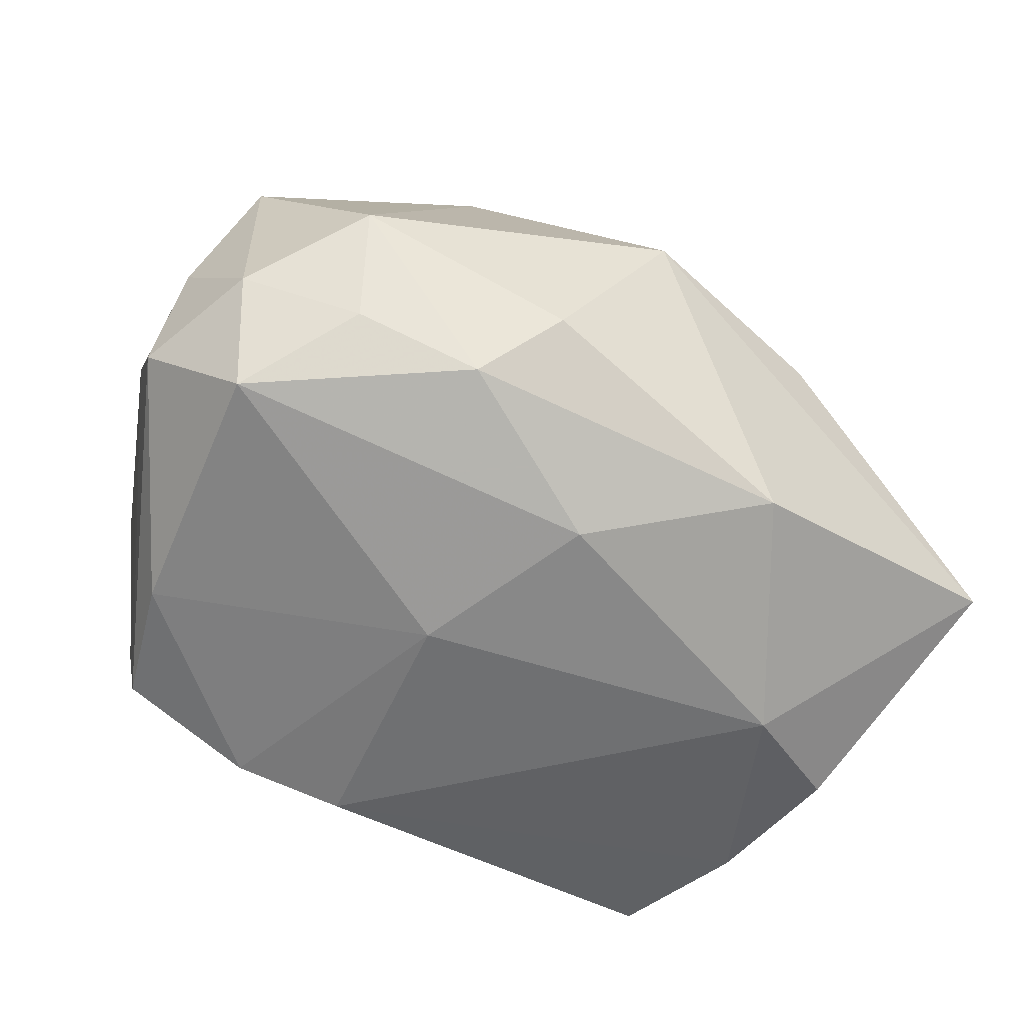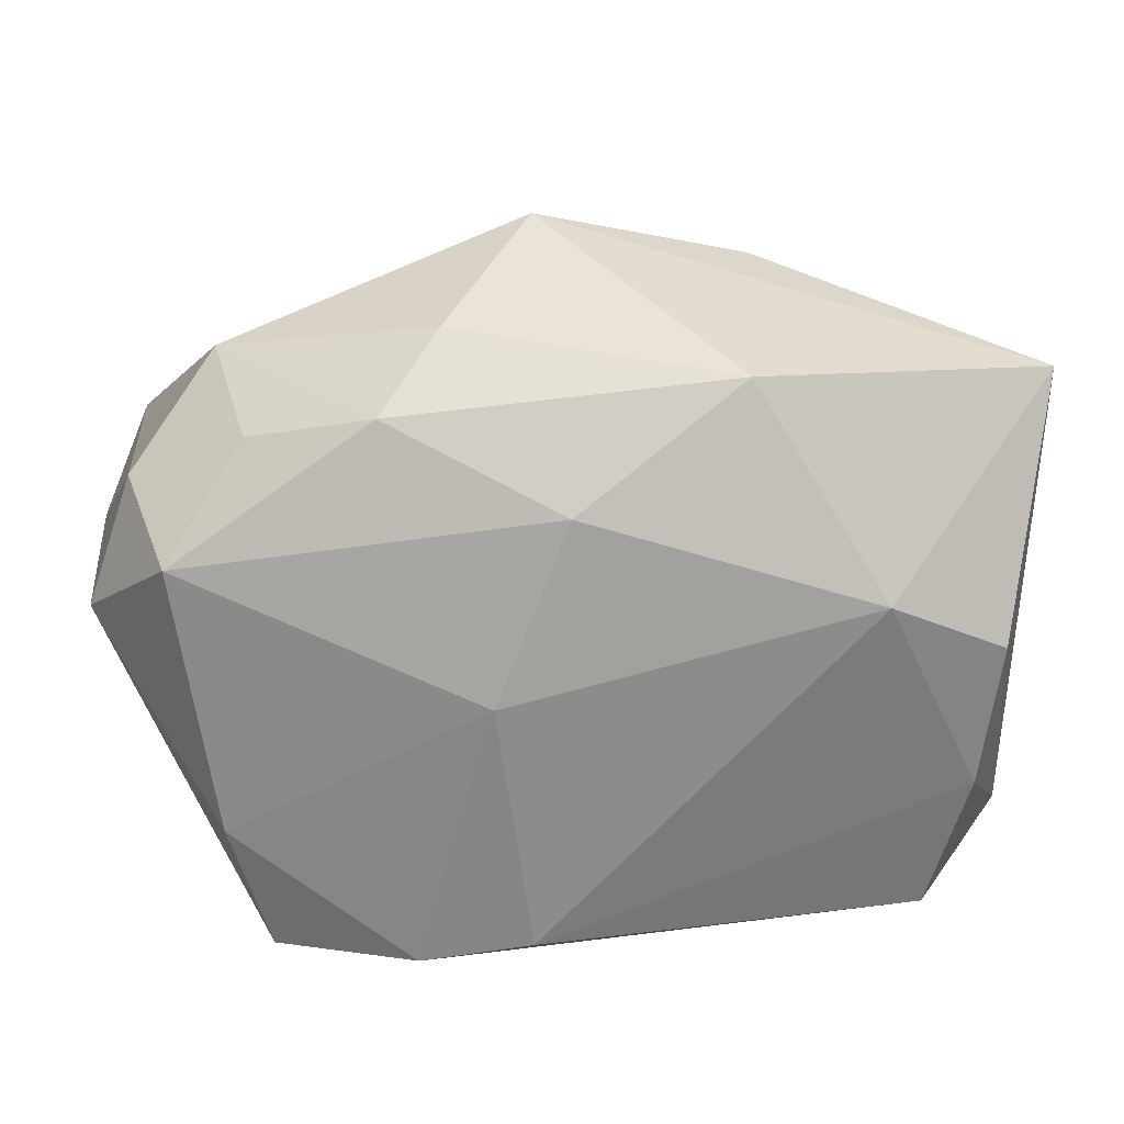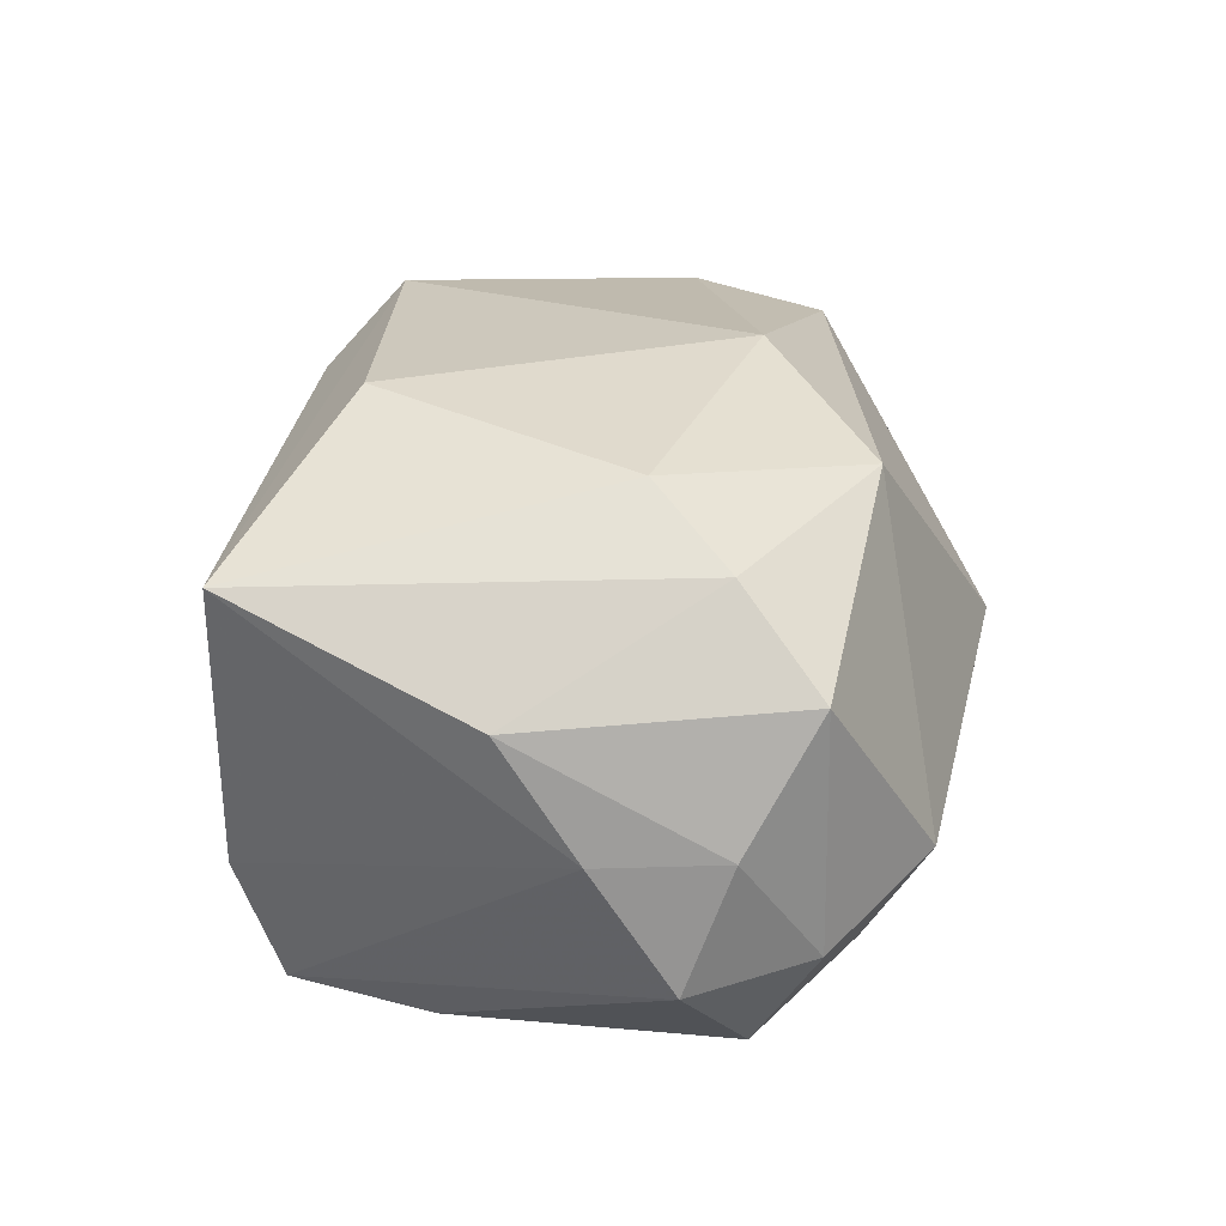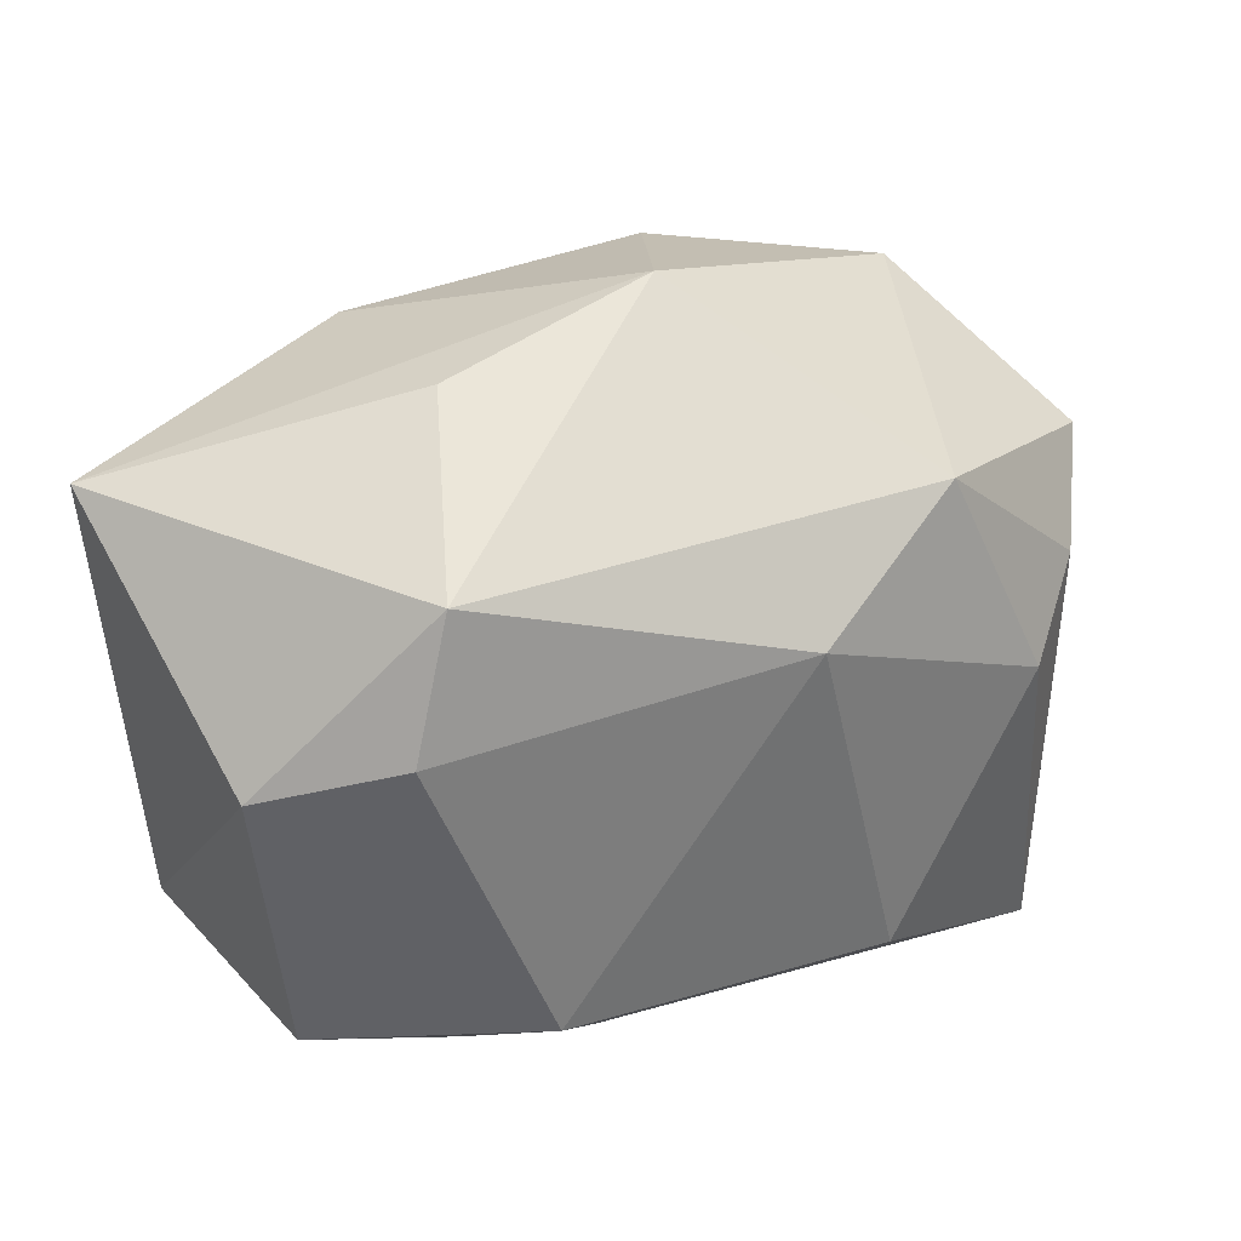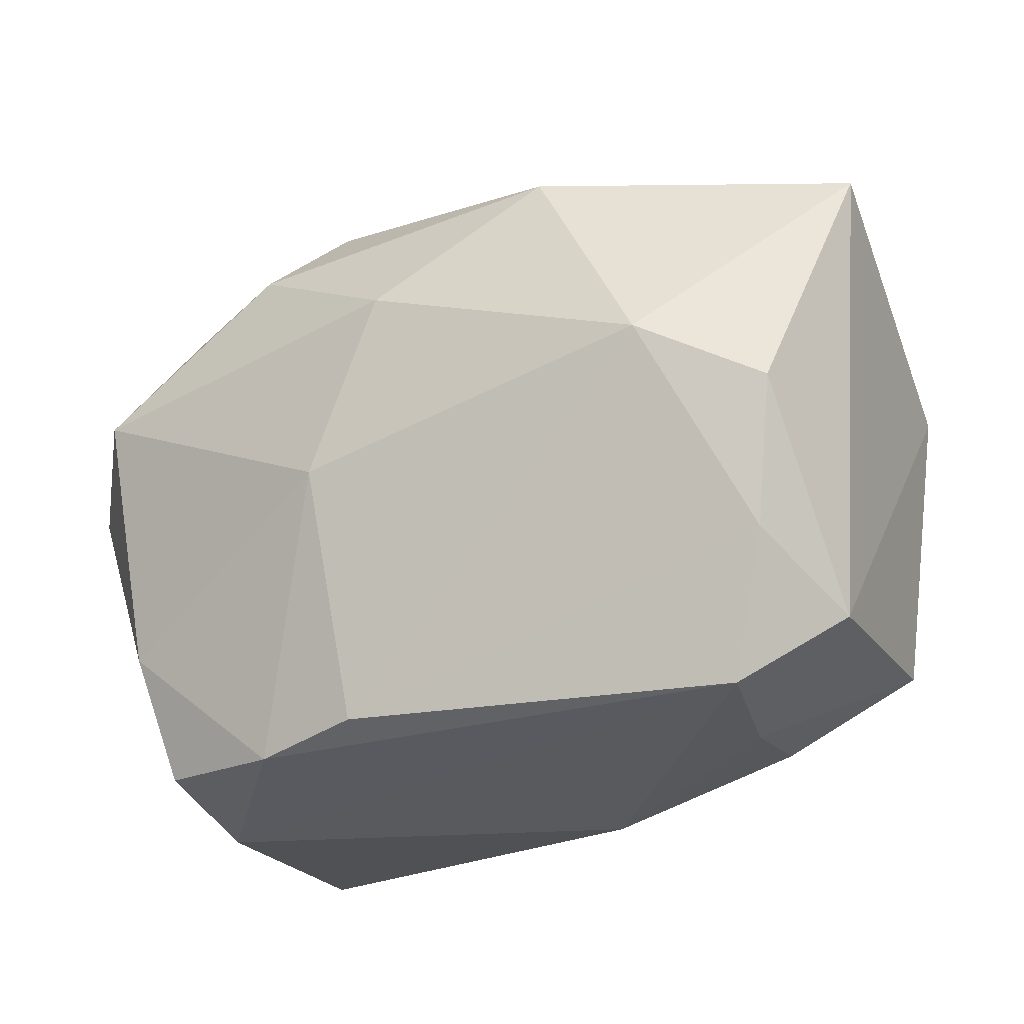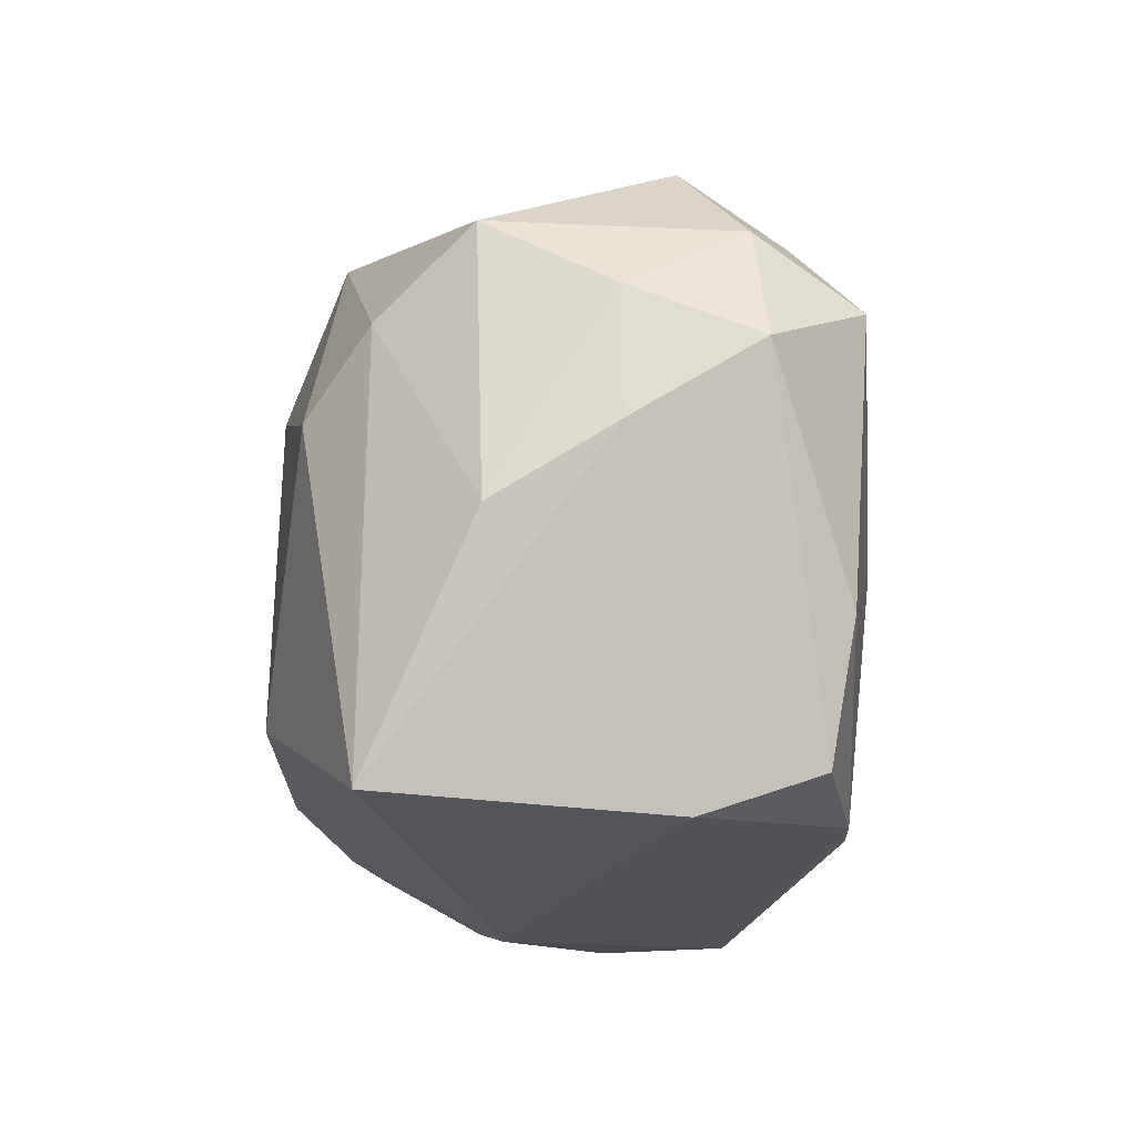
<metadata>
{"format":"obj","ext":"obj","renderer":"f3d","projection":"perspective","resolution":1024,"background":"white","views":[{"elev":-61.3,"azim":148.0,"up":"+Z"},{"elev":20.4,"azim":176.3,"up":"+Y"},{"elev":26.2,"azim":85.2,"up":"+Z"},{"elev":35.9,"azim":-31.3,"up":"+Y"},{"elev":-20.2,"azim":-151.7,"up":"+Y"},{"elev":-24.1,"azim":85.2,"up":"+Y"}]}
</metadata>
<code>
v 0.01011 0.02563 -0.01276
v 0.003809 -0.02174 -0.02055
v -0.02156 -0.01816 0.01417
v -0.0118 -0.01951 0.01695
v 0.02898 0.00767 0.01686
v 0.02717 0.02251 -0.005467
v -0.02253 0.006218 -0.02218
v 0.02739 -0.01281 -0.01739
v -0.02326 -0.02211 0.006041
v 0.002676 0.03095 0.0009872
v 0.03493 -0.008889 0.009124
v -0.008023 -0.02694 0.004907
v -0.01232 0.0229 -0.01815
v 0.0068 -0.0008914 -0.02281
v 0.01494 0.02018 -0.01791
v -0.02482 -0.02309 -0.00468
v -0.03267 -0.01549 0.01101
v 0.01273 -0.02363 -0.01911
v -0.02599 0.01118 0.0186
v 0.02408 -0.02342 -0.01579
v 0.02414 -0.02694 -0.006118
v 0.01581 0.01962 0.01894
v 0.002164 0.01298 0.02371
v 0.001074 0.01367 -0.02222
v -0.03223 0.001394 -0.01878
v 0.02482 0.01781 -0.01411
v 0.009445 -0.01628 0.02371
v -0.02224 0.02144 0.0167
v -0.02747 -0.02165 -0.0155
v -0.03671 0.02091 -0.009813
v -0.03065 -0.01033 -0.0176
v 0.03427 0.01333 0.009726
v 0.03389 0.01366 -0.009791
v 0.02801 -0.02694 0.01704
v 0.03639 -0.002969 -0.0003207
v -0.01753 -0.01313 0.02196
v -0.01447 0.02747 0.001342
v 0.03697 0.007146 -0.0001833
v 0.03733 0.003357 -0.01034
v 0.02283 0.002487 0.02165
v -0.03527 0.007449 0.01169
v 0.03085 0.00905 -0.01849
v -0.03433 -0.0157 -0.009051
f 26 42 15
f 15 42 24
f 13 30 10
f 15 24 13
f 7 30 13
f 13 24 7
f 6 26 15
f 10 22 6
f 6 22 32
f 8 20 18
f 8 42 39
f 39 20 8
f 32 11 38
f 28 30 41
f 41 19 28
f 28 22 10
f 28 19 23
f 23 22 28
f 40 23 27
f 40 22 23
f 27 34 40
f 14 24 42
f 14 8 18
f 42 8 14
f 7 24 14
f 1 13 10
f 15 13 1
f 10 6 1
f 1 6 15
f 36 19 41
f 41 17 36
f 23 19 36
f 27 23 36
f 36 34 27
f 16 29 12
f 34 12 21
f 18 20 21
f 21 29 18
f 21 12 29
f 18 29 2
f 7 14 2
f 2 14 18
f 25 30 7
f 42 26 33
f 26 6 33
f 39 42 33
f 33 38 39
f 33 6 32
f 32 38 33
f 39 38 35
f 35 38 11
f 35 11 34
f 34 21 35
f 35 20 39
f 35 21 20
f 10 30 37
f 37 28 10
f 30 28 37
f 5 40 34
f 5 11 32
f 34 11 5
f 32 22 5
f 22 40 5
f 9 17 16
f 16 12 9
f 31 25 7
f 7 2 31
f 31 2 29
f 4 9 12
f 34 36 4
f 4 12 34
f 43 31 29
f 16 17 43
f 43 29 16
f 41 30 43
f 43 17 41
f 30 25 43
f 25 31 43
f 17 9 3
f 9 4 3
f 3 36 17
f 3 4 36

</code>
